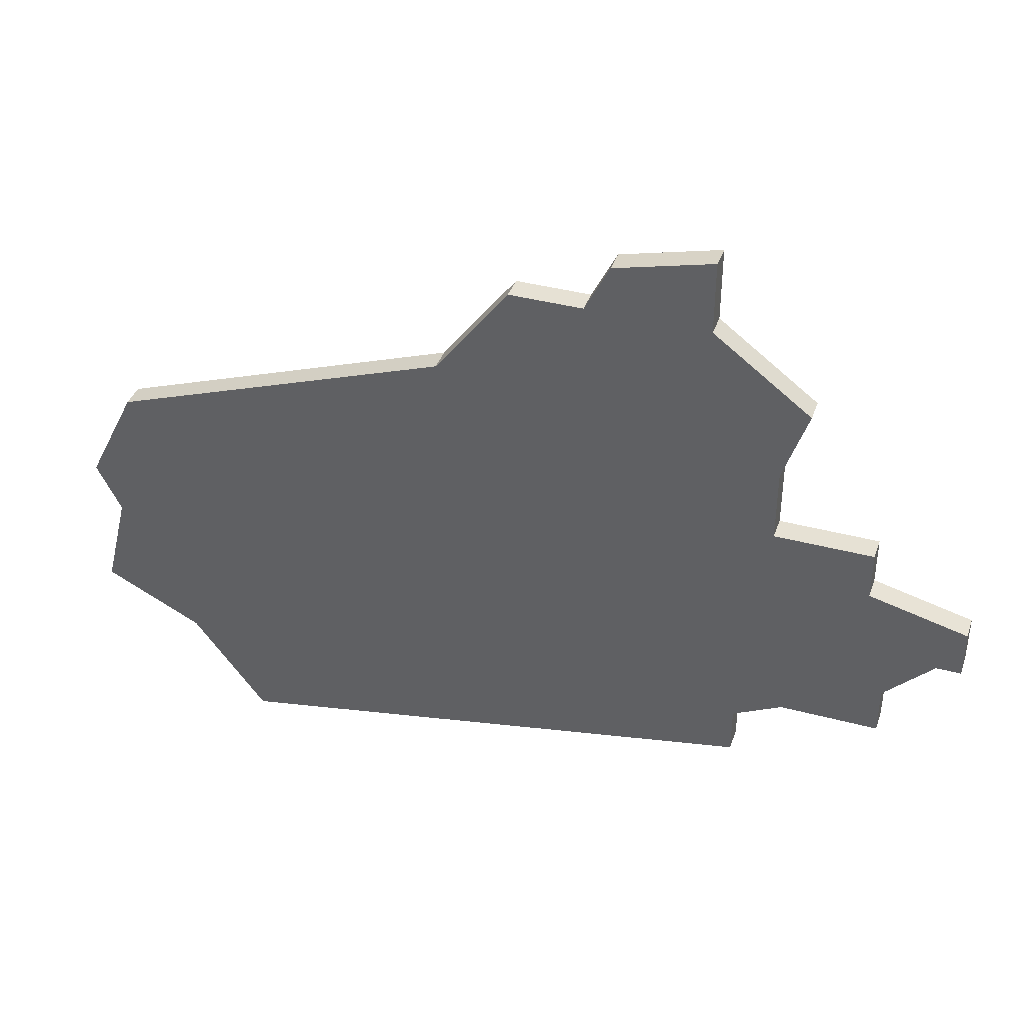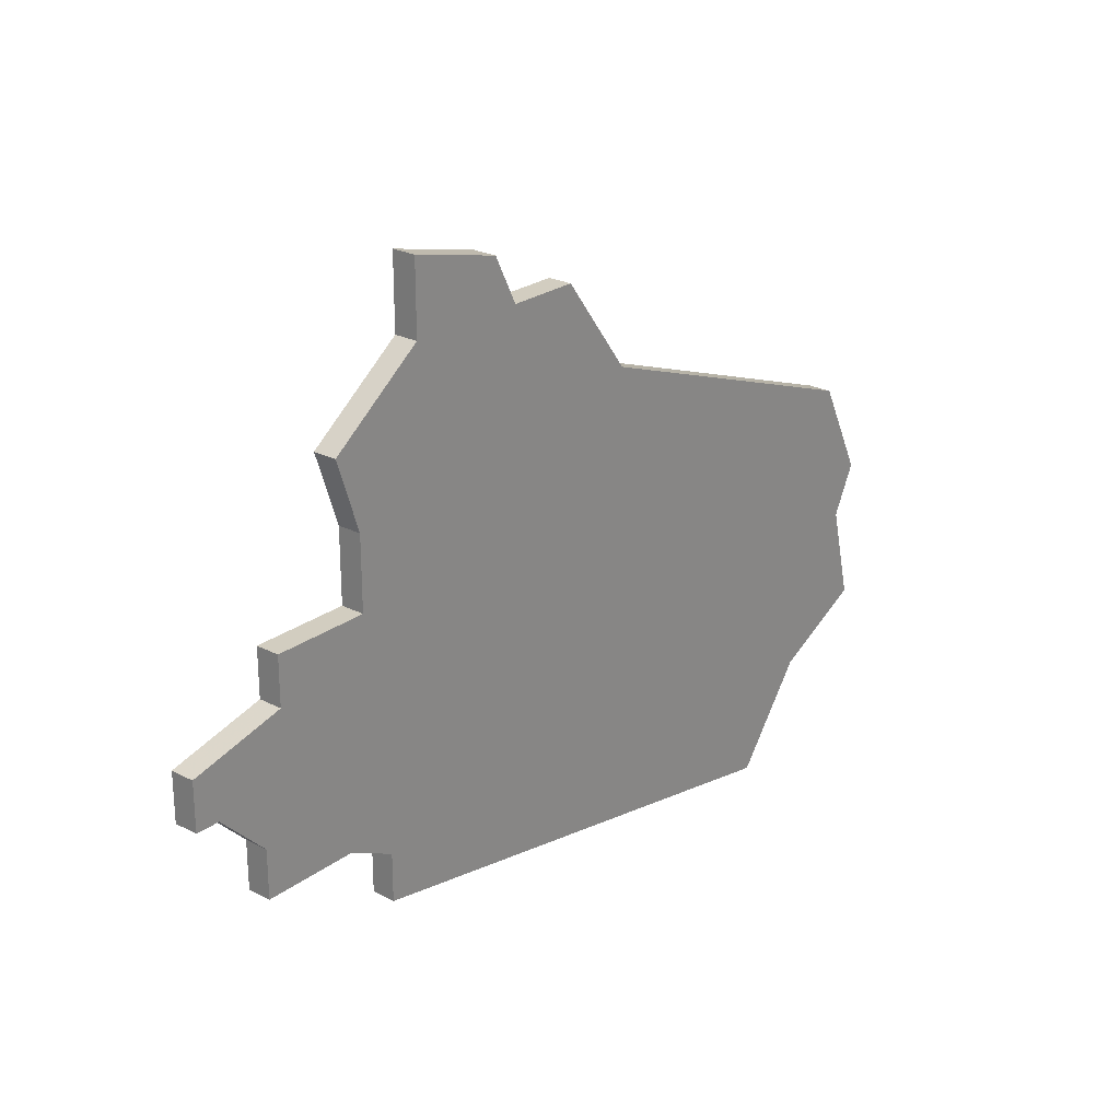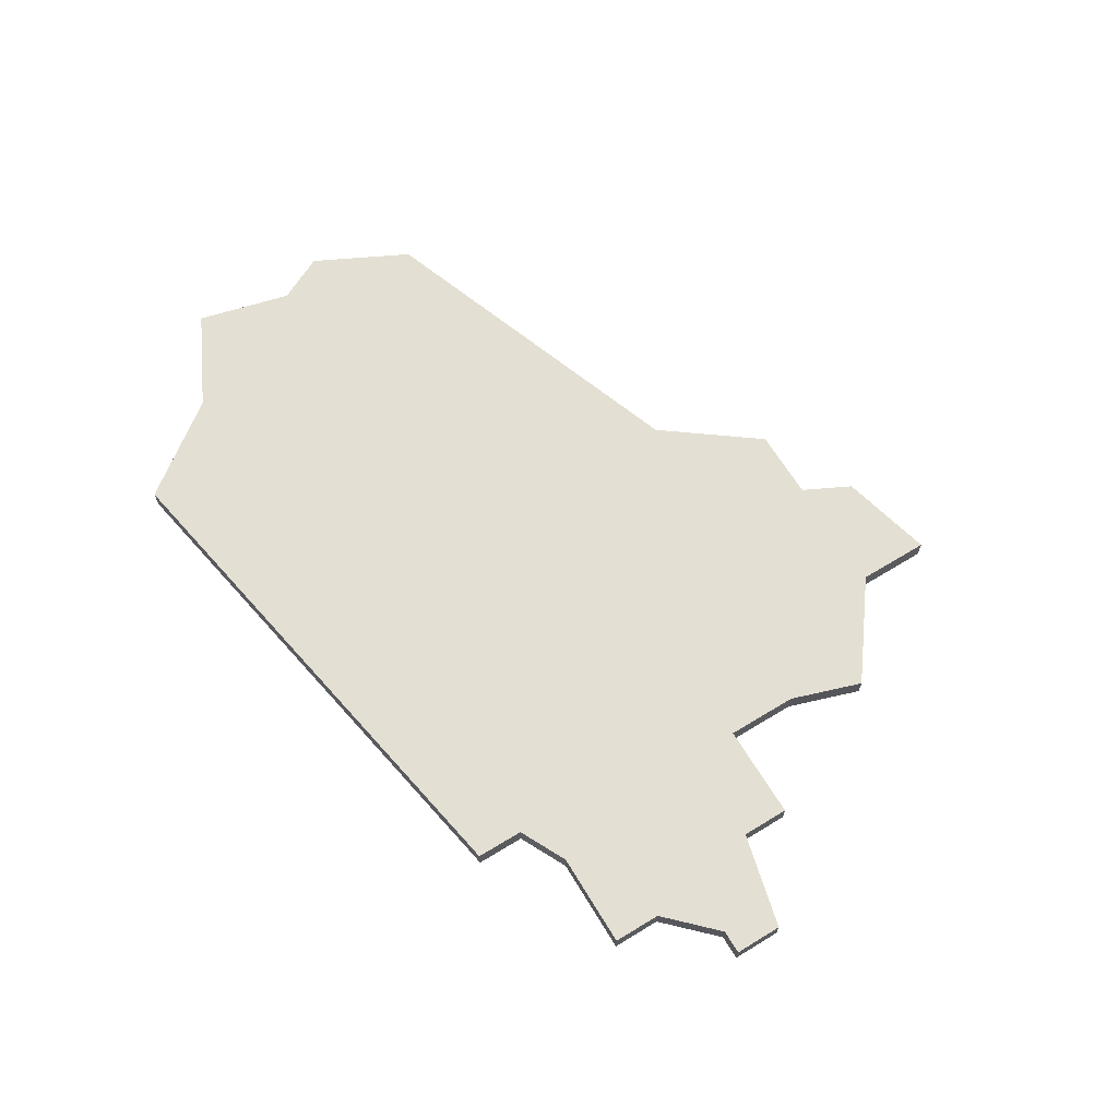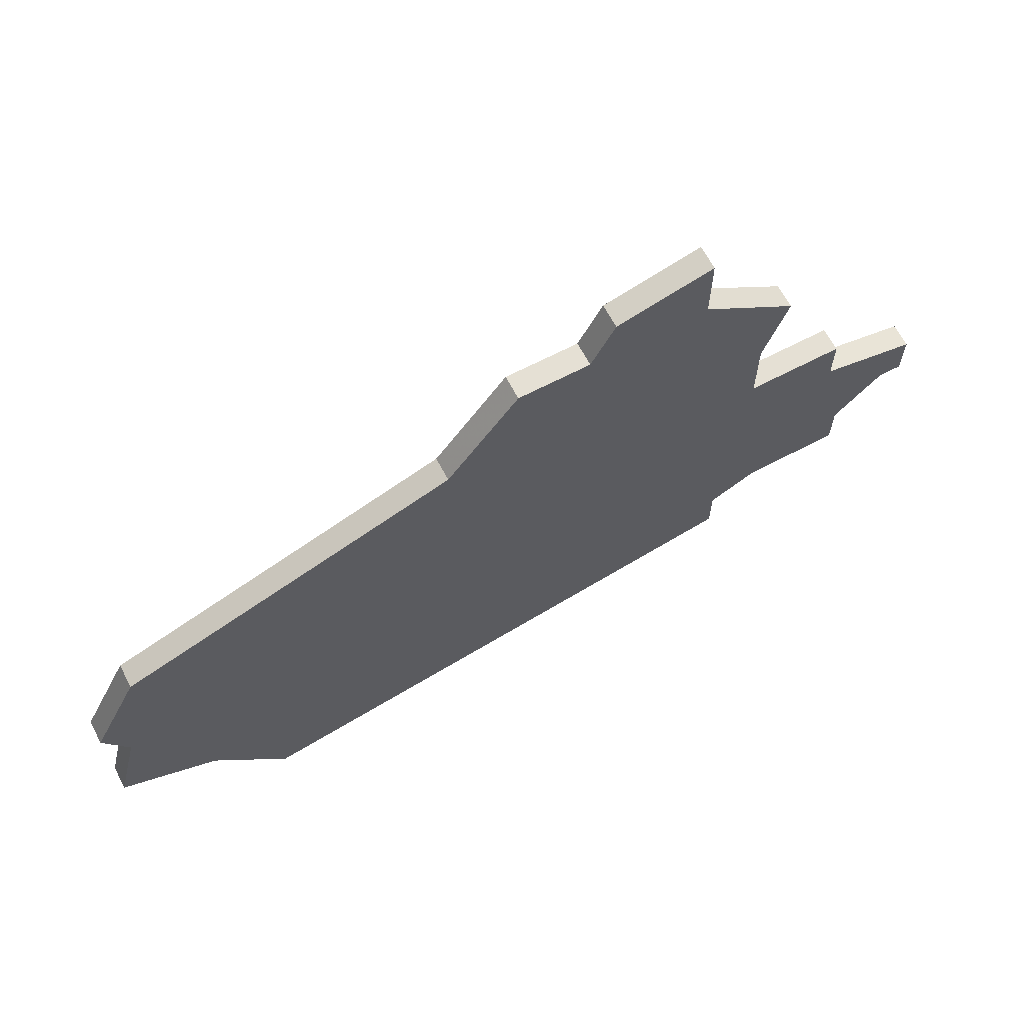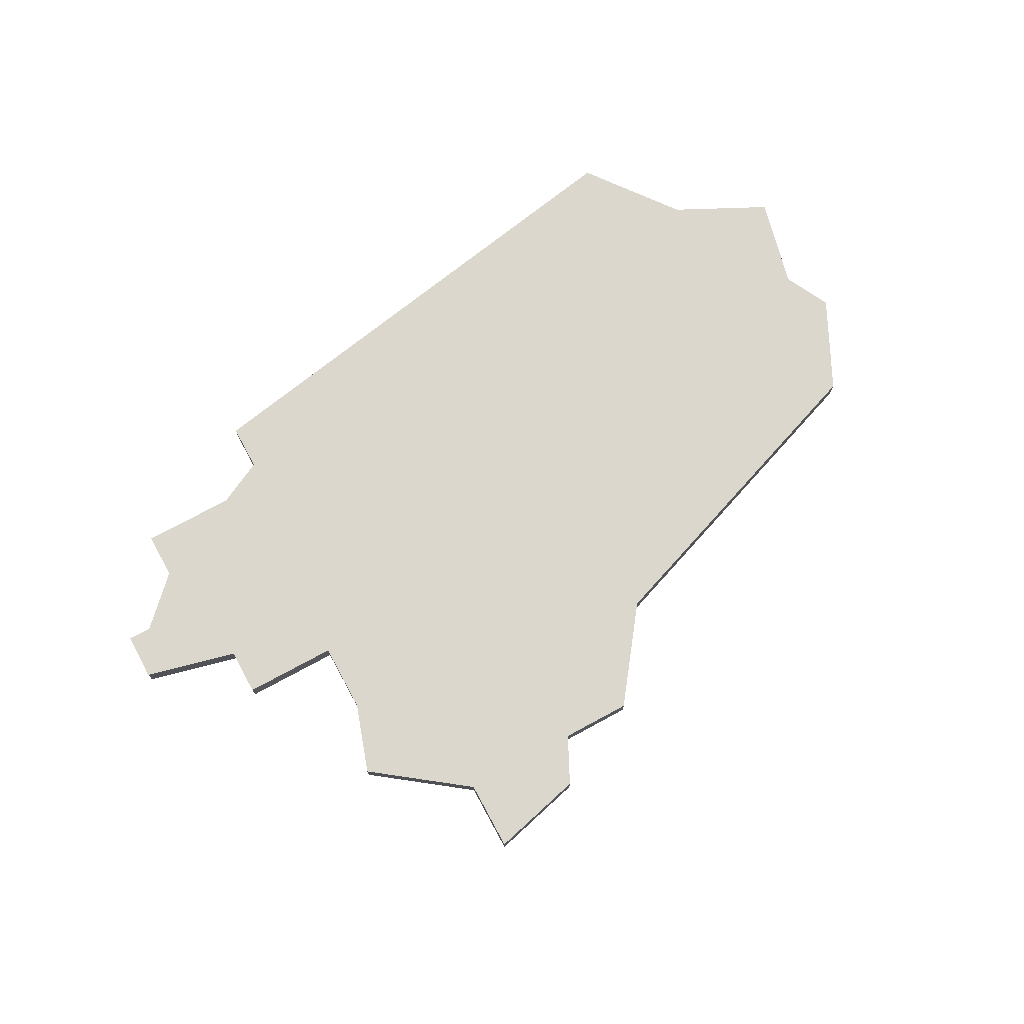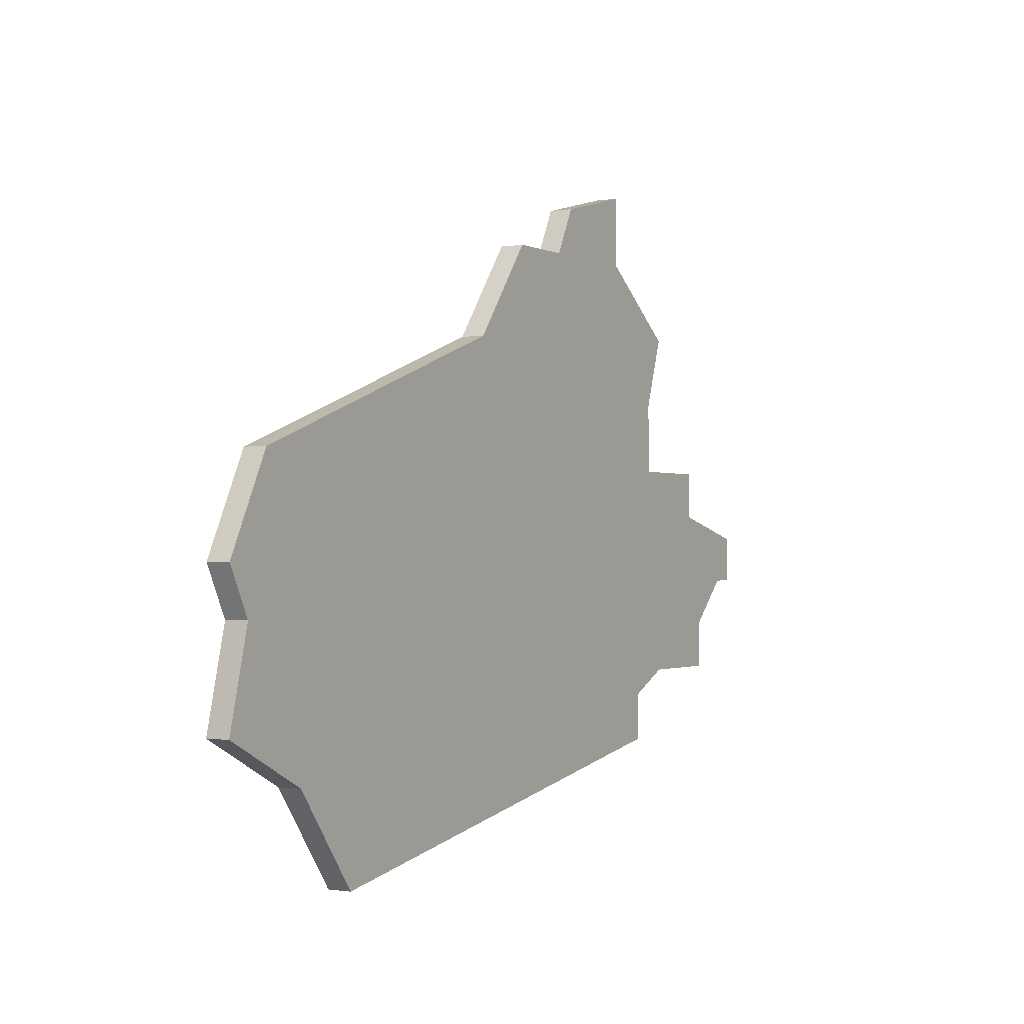
<metadata>
{"format":"obj","ext":"obj","renderer":"f3d","projection":"perspective","resolution":1024,"background":"white","views":[{"elev":39.1,"azim":18.5,"up":"+Y"},{"elev":24.7,"azim":130.1,"up":"+Y"},{"elev":66.5,"azim":58.6,"up":"+Z"},{"elev":65.5,"azim":-27.8,"up":"+Y"},{"elev":73.1,"azim":151.5,"up":"+Z"},{"elev":-1.1,"azim":-58.4,"up":"+Y"}]}
</metadata>
<code>
v 3380 -865 0
v 3378 -869 0
v 3379 -871 0
v 3378 -875 0
v 3382 -877 0
v 3385 -881 0
v 3407 -877 0
v 3407 -875 0
v 3409 -874 0
v 3413 -874 0
v 3413 -872 0
v 3415 -870 0
v 3416 -870 0
v 3416 -868 0
v 3412 -867 0
v 3412 -865 0
v 3408 -865 0
v 3408 -862 0
v 3409 -859 0
v 3405 -856 0
v 3405 -853 0
v 3401 -854 0
v 3400 -856 0
v 3397 -856 0
v 3394 -860 0
v 3380 -865 1
v 3378 -869 1
v 3379 -871 1
v 3378 -875 1
v 3382 -877 1
v 3385 -881 1
v 3407 -877 1
v 3407 -875 1
v 3409 -874 1
v 3413 -874 1
v 3413 -872 1
v 3415 -870 1
v 3416 -870 1
v 3416 -868 1
v 3412 -867 1
v 3412 -865 1
v 3408 -865 1
v 3408 -862 1
v 3409 -859 1
v 3405 -856 1
v 3405 -853 1
v 3401 -854 1
v 3400 -856 1
v 3397 -856 1
v 3394 -860 1
f 2 1 25
f 5 4 3
f 7 6 5
f 11 10 9
f 14 13 12
f 17 16 15
f 20 19 18
f 22 21 20
f 25 24 23
f 3 2 25
f 7 5 3
f 12 11 9
f 15 14 12
f 20 18 17
f 23 22 20
f 3 25 23
f 8 7 3
f 12 9 8
f 17 15 12
f 23 20 17
f 8 3 23
f 17 12 8
f 8 23 17
f 50 26 27
f 28 29 30
f 30 31 32
f 34 35 36
f 37 38 39
f 40 41 42
f 43 44 45
f 45 46 47
f 48 49 50
f 50 27 28
f 28 30 32
f 34 36 37
f 37 39 40
f 42 43 45
f 45 47 48
f 48 50 28
f 28 32 33
f 33 34 37
f 37 40 42
f 42 45 48
f 48 28 33
f 33 37 42
f 42 48 33
f 27 26 2
f 2 26 1
f 28 27 3
f 3 27 2
f 29 28 4
f 4 28 3
f 30 29 5
f 5 29 4
f 31 30 6
f 6 30 5
f 32 31 7
f 7 31 6
f 33 32 8
f 8 32 7
f 34 33 9
f 9 33 8
f 35 34 10
f 10 34 9
f 36 35 11
f 11 35 10
f 37 36 12
f 12 36 11
f 38 37 13
f 13 37 12
f 39 38 14
f 14 38 13
f 40 39 15
f 15 39 14
f 41 40 16
f 16 40 15
f 42 41 17
f 17 41 16
f 43 42 18
f 18 42 17
f 44 43 19
f 19 43 18
f 45 44 20
f 20 44 19
f 46 45 21
f 21 45 20
f 47 46 22
f 22 46 21
f 48 47 23
f 23 47 22
f 49 48 24
f 24 48 23
f 26 50 1
f 1 50 25
f 50 49 25
f 25 49 24

</code>
